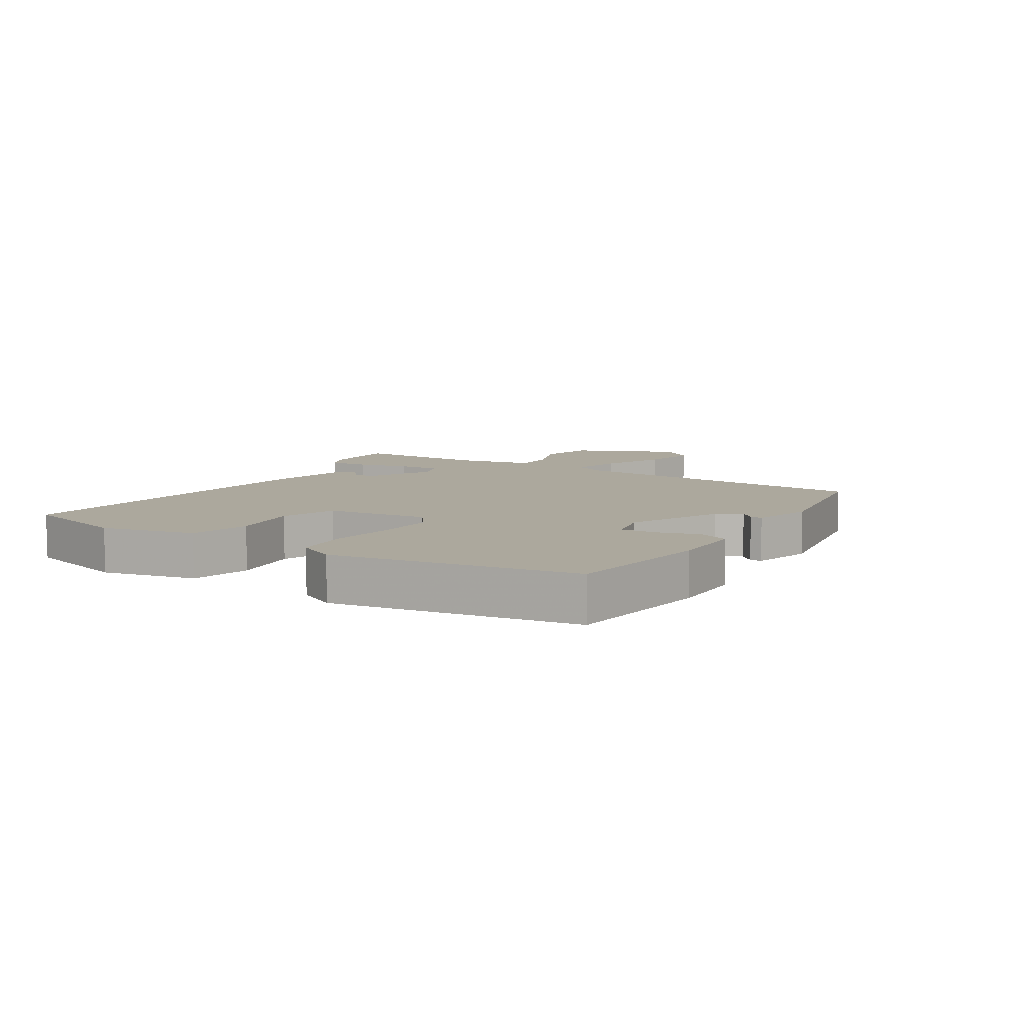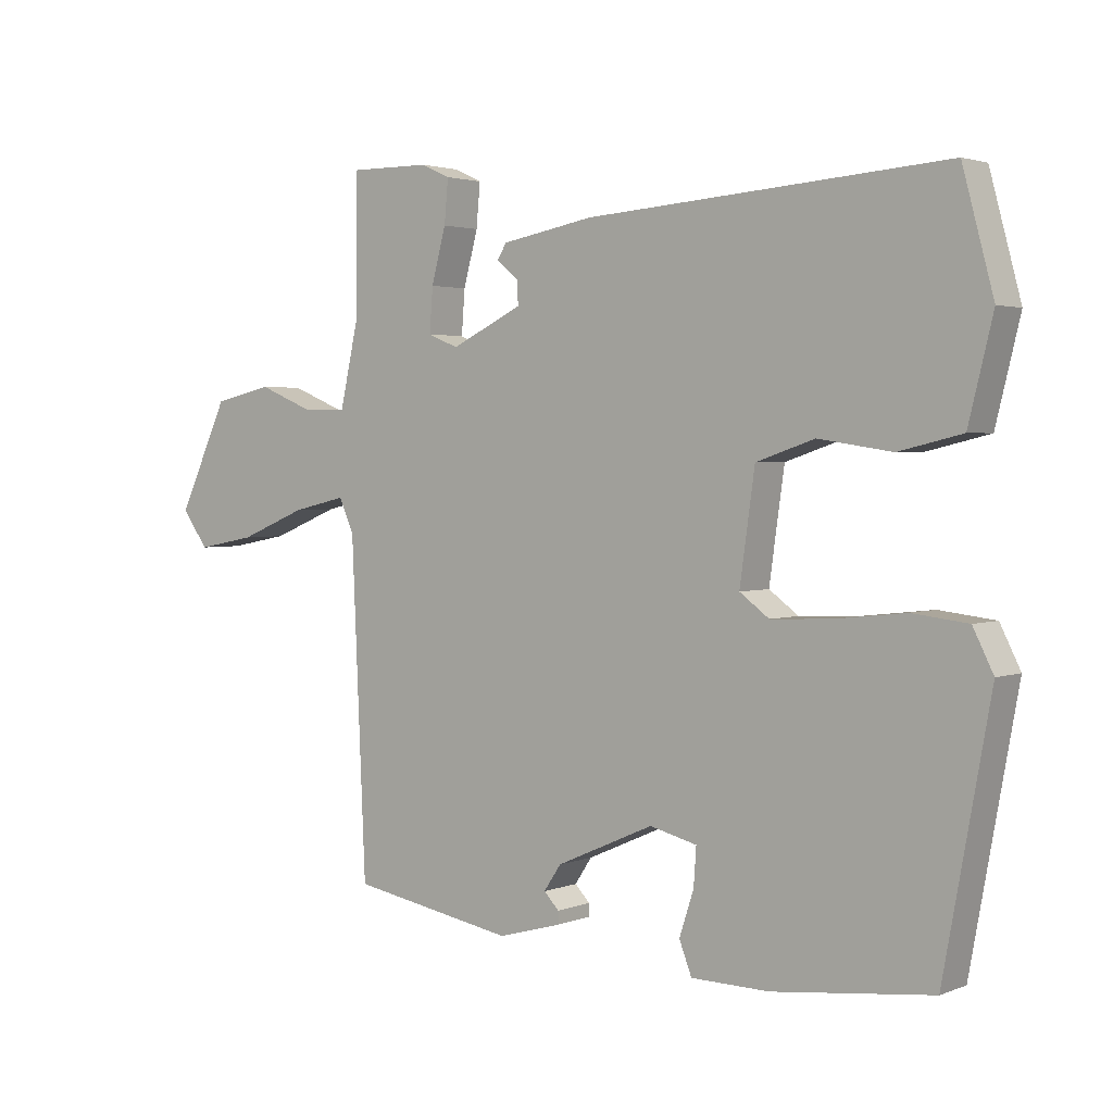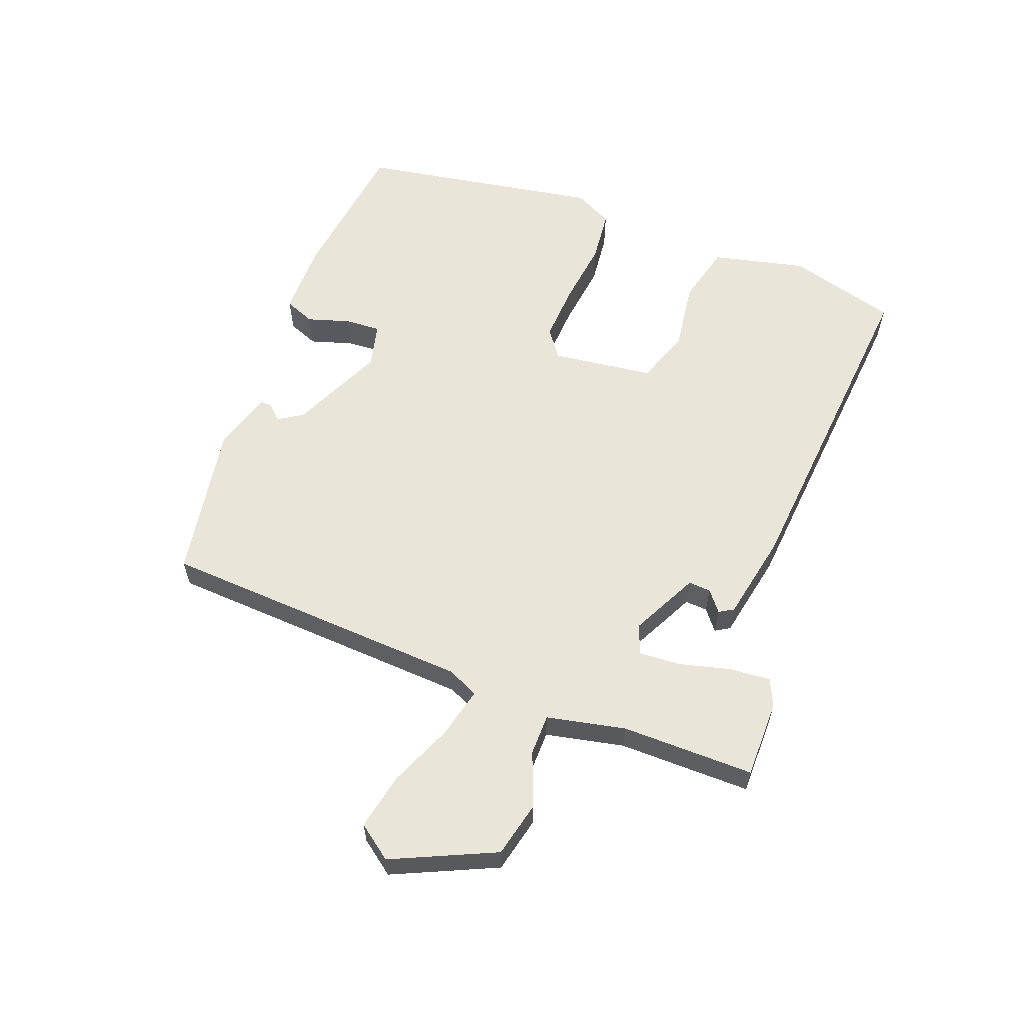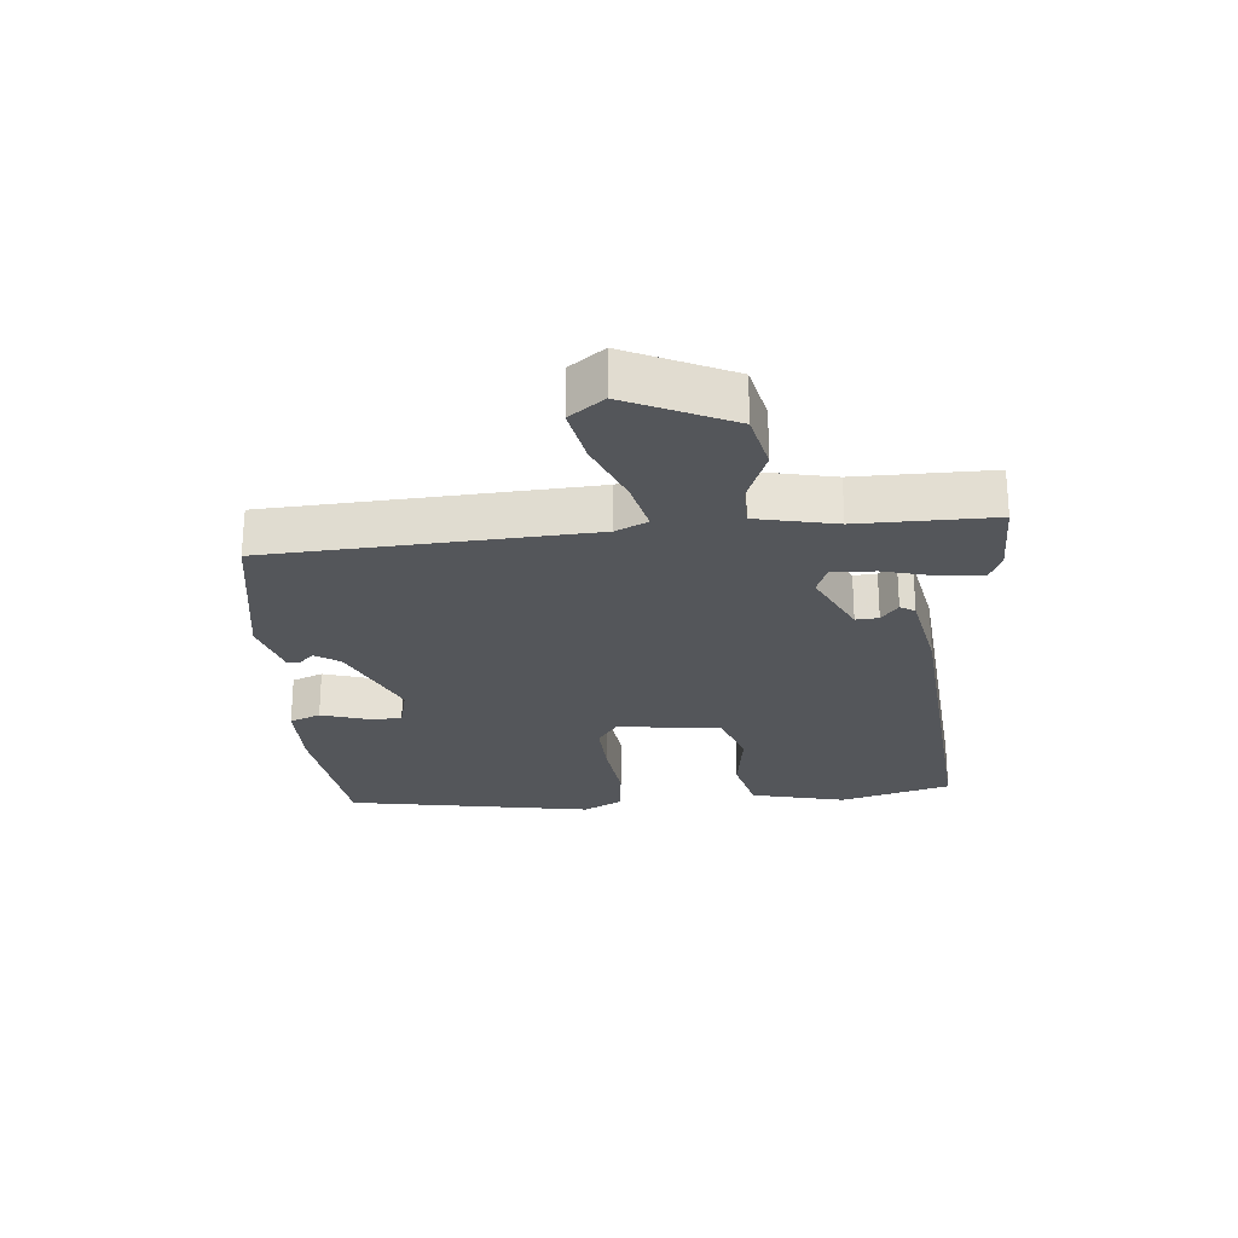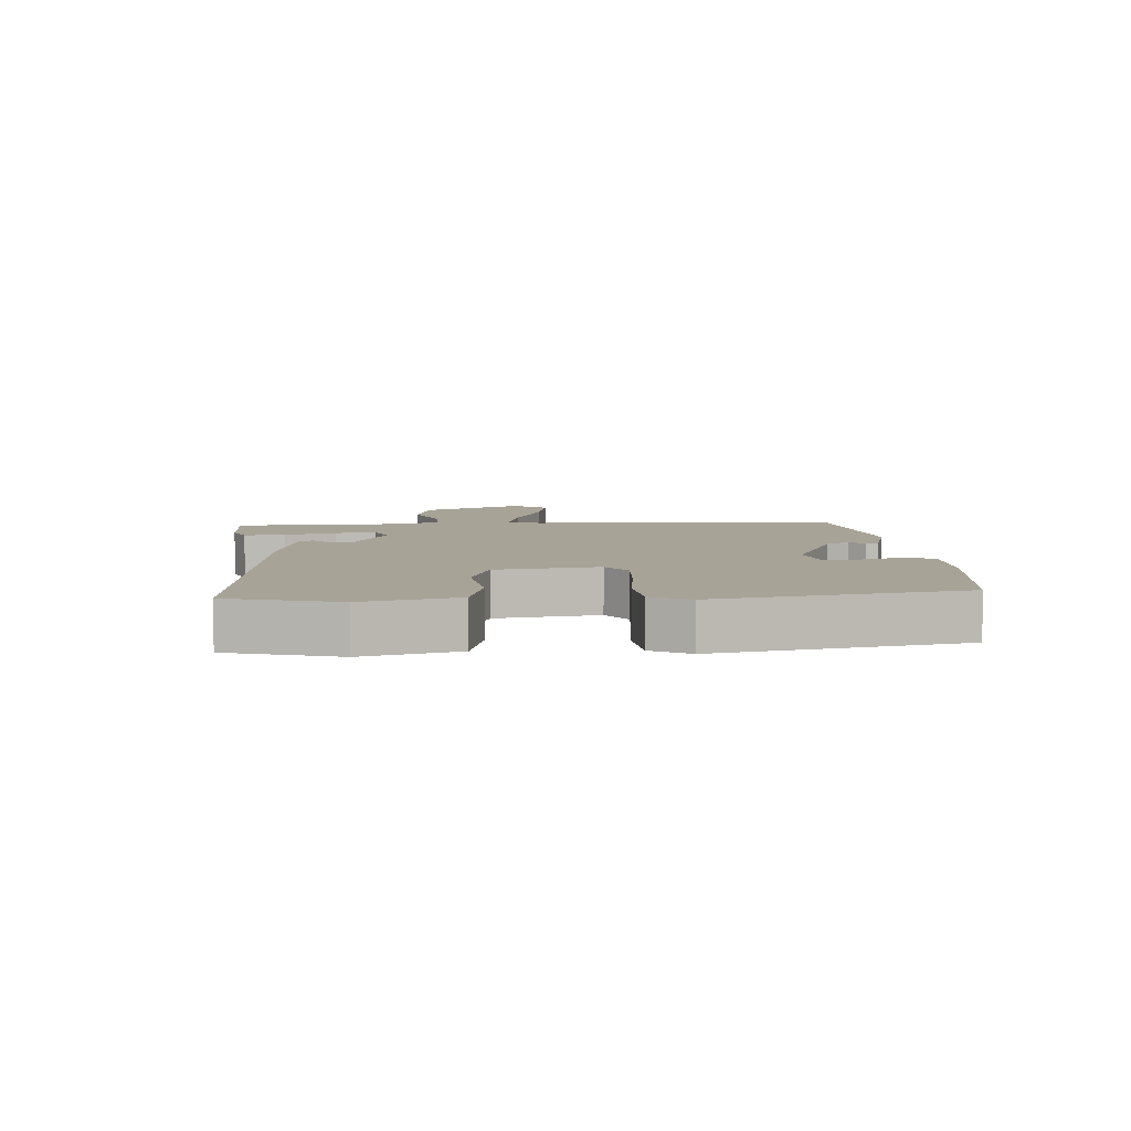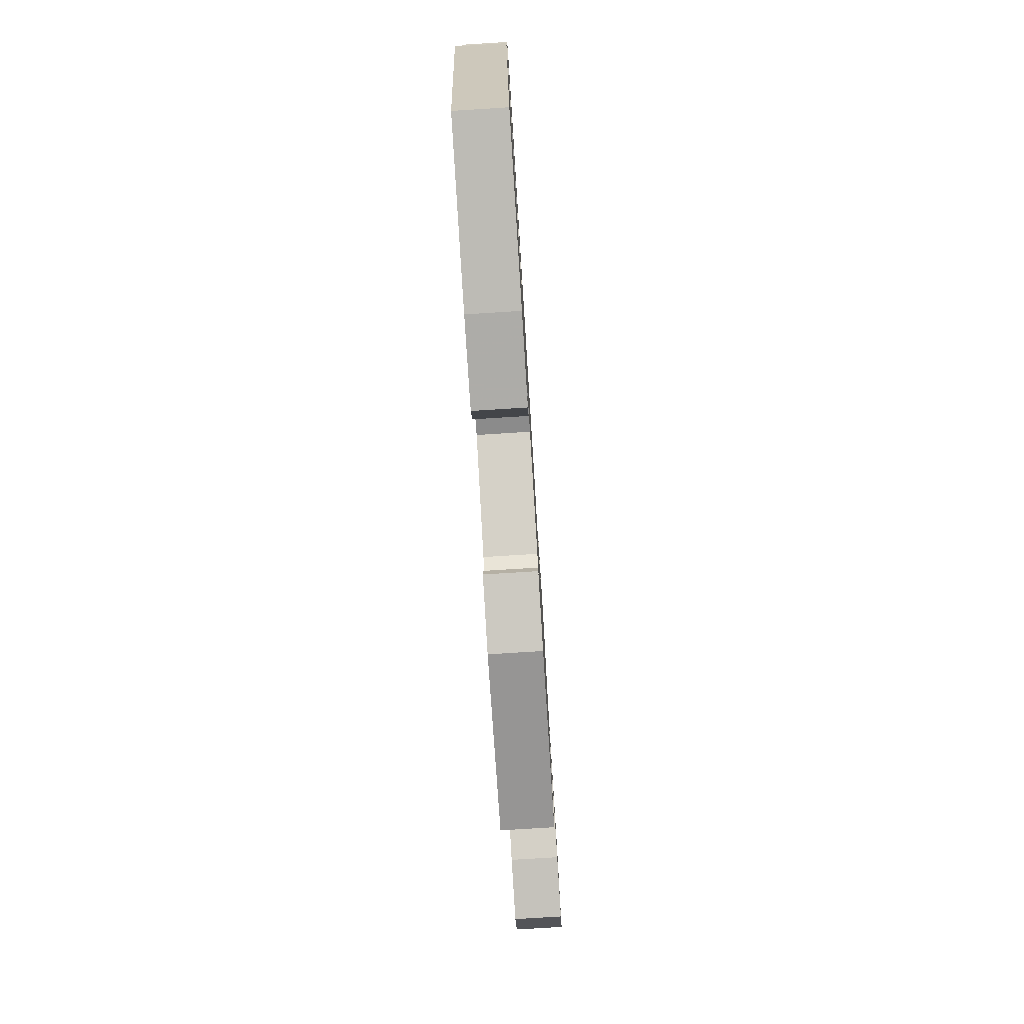
<metadata>
{"format":"obj","ext":"obj","renderer":"f3d","projection":"perspective","resolution":1024,"background":"white","views":[{"elev":8.6,"azim":122.9,"up":"+Y"},{"elev":2.5,"azim":37.3,"up":"+Z"},{"elev":59.7,"azim":-68.6,"up":"+Y"},{"elev":-25.4,"azim":-84.4,"up":"+Y"},{"elev":6.7,"azim":86.4,"up":"+Y"},{"elev":-77.7,"azim":93.6,"up":"+Z"}]}
</metadata>
<code>
v -0.482 0.07 0.549
v -0.357 0.07 0.548
v -0.313 0.07 0.528
v -0.319 0.07 0.462
v -0.341 0.07 0.38
v -0.346 0.07 0.313
v -0.299 0.07 0.294
v -0.19 0.07 0.347
v -0.192 0.07 0.383
v -0.225 0.07 0.41
v -0.211 0.07 0.433
v -0.07 0.07 0.459
v 0.477 0.07 0.499
v 0.524 0.07 0.323
v 0.487 0.07 0.173
v 0.391 0.07 0.15
v 0.279 0.07 0.167
v 0.19 0.07 0.137
v 0.167 0.07 -0.027
v 0.212 0.07 -0.06
v 0.305 0.07 -0.056
v 0.411 0.07 -0.044
v 0.496 0.07 -0.054
v 0.527 0.07 -0.116
v 0.456 0.07 -0.505
v 0.214 0.07 -0.533
v 0.095 0.07 -0.531
v 0.076 0.07 -0.482
v 0.098 0.07 -0.414
v 0.102 0.07 -0.357
v 0.03 0.07 -0.339
v -0.119 0.07 -0.405
v -0.145 0.07 -0.444
v -0.122 0.07 -0.468
v -0.122 0.07 -0.487
v -0.219 0.07 -0.514
v -0.47 0.07 -0.469
v -0.492 0.07 0.034
v -0.515 0.07 0.084
v -0.597 0.07 0.065
v -0.7 0.07 0.023
v -0.79 0.07 0.006
v -0.83 0.07 0.061
v -0.753 0.07 0.225
v -0.663 0.07 0.245
v -0.577 0.07 0.21
v -0.511 0.07 0.21
v -0.483 0.07 0.336
v -0.482 0 0.549
v -0.357 0 0.548
v -0.313 0 0.528
v -0.319 0 0.462
v -0.341 0 0.38
v -0.346 0 0.313
v -0.299 0 0.294
v -0.19 0 0.347
v -0.192 0 0.383
v -0.225 0 0.41
v -0.211 0 0.433
v -0.07 0 0.459
v 0.477 0 0.499
v 0.524 0 0.323
v 0.487 0 0.173
v 0.391 0 0.15
v 0.279 0 0.167
v 0.19 0 0.137
v 0.167 0 -0.027
v 0.212 0 -0.06
v 0.305 0 -0.056
v 0.411 0 -0.044
v 0.496 0 -0.054
v 0.527 0 -0.116
v 0.456 0 -0.505
v 0.214 0 -0.533
v 0.095 0 -0.531
v 0.076 0 -0.482
v 0.098 0 -0.414
v 0.102 0 -0.357
v 0.03 0 -0.339
v -0.119 0 -0.405
v -0.145 0 -0.444
v -0.122 0 -0.468
v -0.122 0 -0.487
v -0.219 0 -0.514
v -0.47 0 -0.469
v -0.492 0 0.034
v -0.515 0 0.084
v -0.597 0 0.065
v -0.7 0 0.023
v -0.79 0 0.006
v -0.83 0 0.061
v -0.753 0 0.225
v -0.663 0 0.245
v -0.577 0 0.21
v -0.511 0 0.21
v -0.483 0 0.336
f 44 45 46
f 43 44 46
f 42 43 46
f 41 42 46
f 40 41 46
f 39 40 46 47
f 38 39 47 48
f 35 36 37
f 34 35 37
f 33 34 37
f 37 38 48
f 33 37 48
f 32 33 48
f 27 28 29
f 26 27 29
f 25 26 29
f 24 25 29
f 23 24 29
f 22 23 29
f 21 22 29
f 20 21 29 30
f 19 20 30 31
f 15 16 17
f 14 15 17
f 13 14 17
f 12 13 17
f 11 12 17
f 10 11 17
f 9 10 17
f 8 9 17 18
f 19 31 32
f 18 19 32
f 8 18 32
f 7 8 32
f 3 4 5
f 2 3 5
f 1 2 5 6
f 6 7 32 48
f 1 6 48
f 94 93 92
f 94 92 91
f 94 91 90
f 94 90 89
f 94 89 88
f 95 94 88 87
f 96 95 87 86
f 85 84 83
f 85 83 82
f 85 82 81
f 96 86 85
f 96 85 81
f 96 81 80
f 77 76 75
f 77 75 74
f 77 74 73
f 77 73 72
f 77 72 71
f 77 71 70
f 77 70 69
f 78 77 69 68
f 79 78 68 67
f 65 64 63
f 65 63 62
f 65 62 61
f 65 61 60
f 65 60 59
f 65 59 58
f 65 58 57
f 66 65 57 56
f 80 79 67
f 80 67 66
f 80 66 56
f 80 56 55
f 53 52 51
f 53 51 50
f 54 53 50 49
f 96 80 55 54
f 96 54 49
f 1 49 50 2
f 2 50 51 3
f 3 51 52 4
f 4 52 53 5
f 5 53 54 6
f 6 54 55 7
f 7 55 56 8
f 8 56 57 9
f 9 57 58 10
f 10 58 59 11
f 11 59 60 12
f 12 60 61 13
f 13 61 62 14
f 14 62 63 15
f 15 63 64 16
f 16 64 65 17
f 17 65 66 18
f 18 66 67 19
f 19 67 68 20
f 20 68 69 21
f 21 69 70 22
f 22 70 71 23
f 23 71 72 24
f 24 72 73 25
f 25 73 74 26
f 26 74 75 27
f 27 75 76 28
f 28 76 77 29
f 29 77 78 30
f 30 78 79 31
f 31 79 80 32
f 32 80 81 33
f 33 81 82 34
f 34 82 83 35
f 35 83 84 36
f 36 84 85 37
f 37 85 86 38
f 38 86 87 39
f 39 87 88 40
f 40 88 89 41
f 41 89 90 42
f 42 90 91 43
f 43 91 92 44
f 44 92 93 45
f 45 93 94 46
f 46 94 95 47
f 47 95 96 48
f 48 96 49 1

</code>
